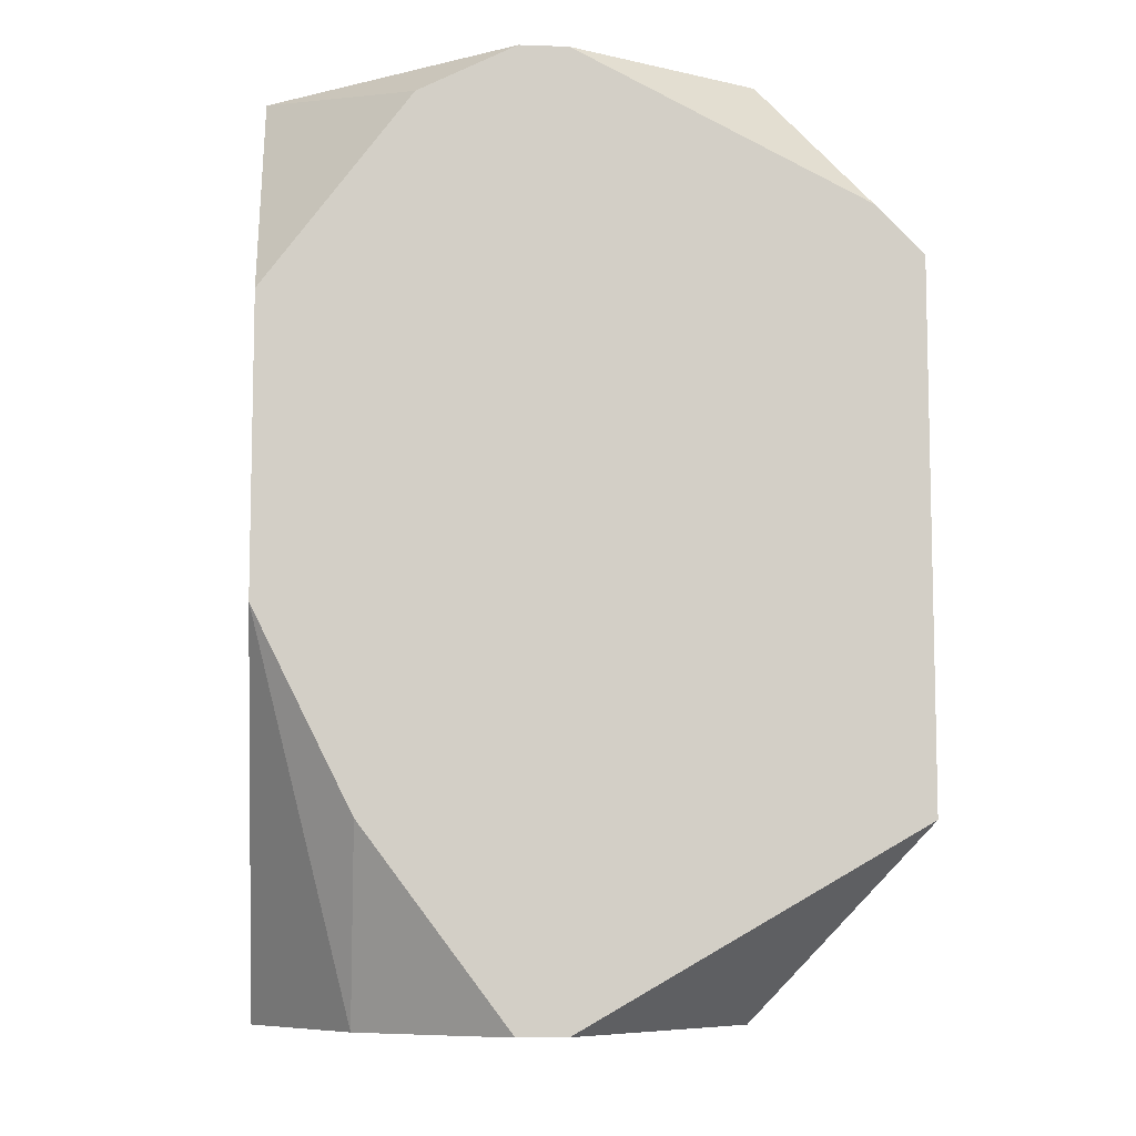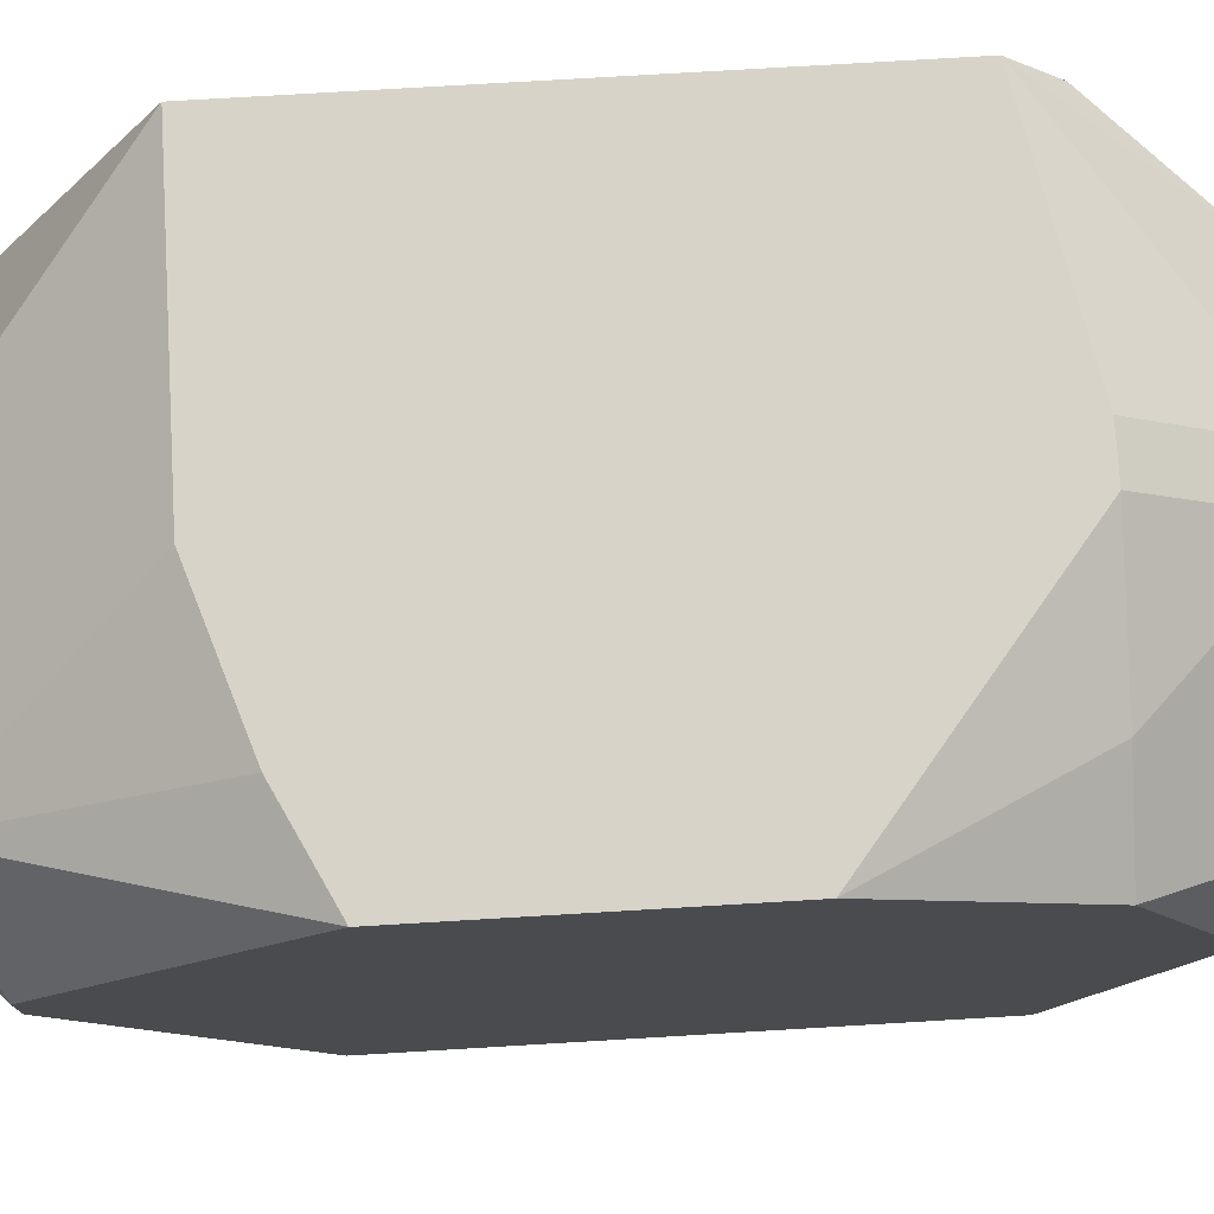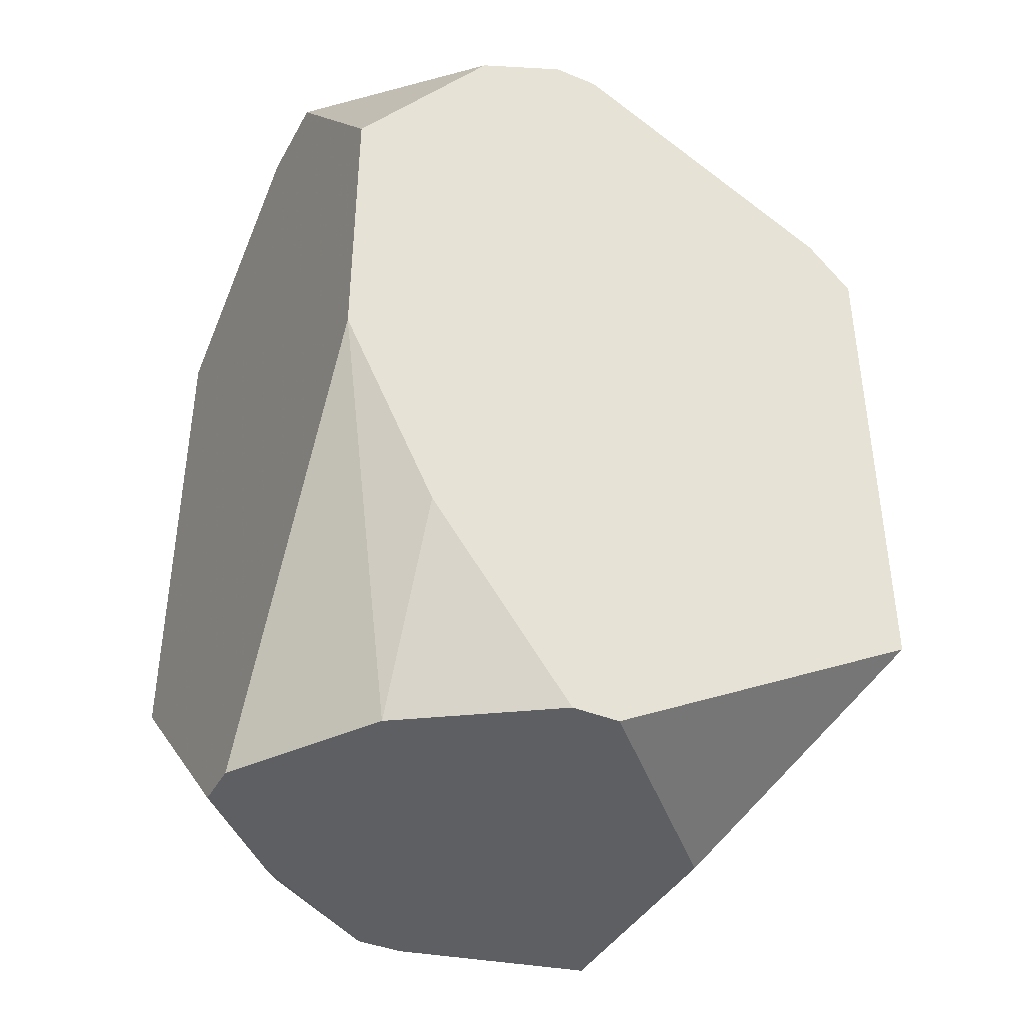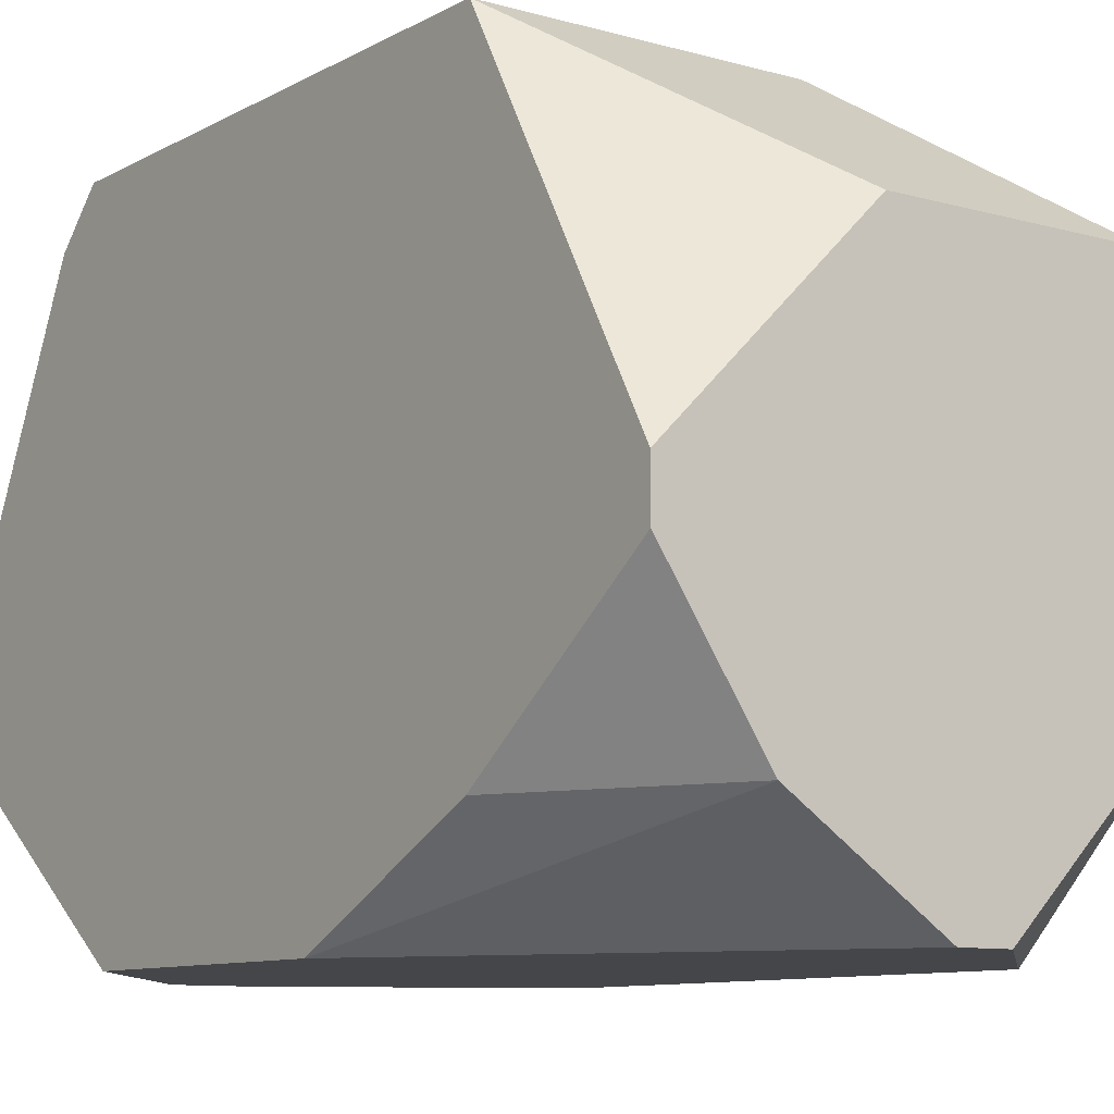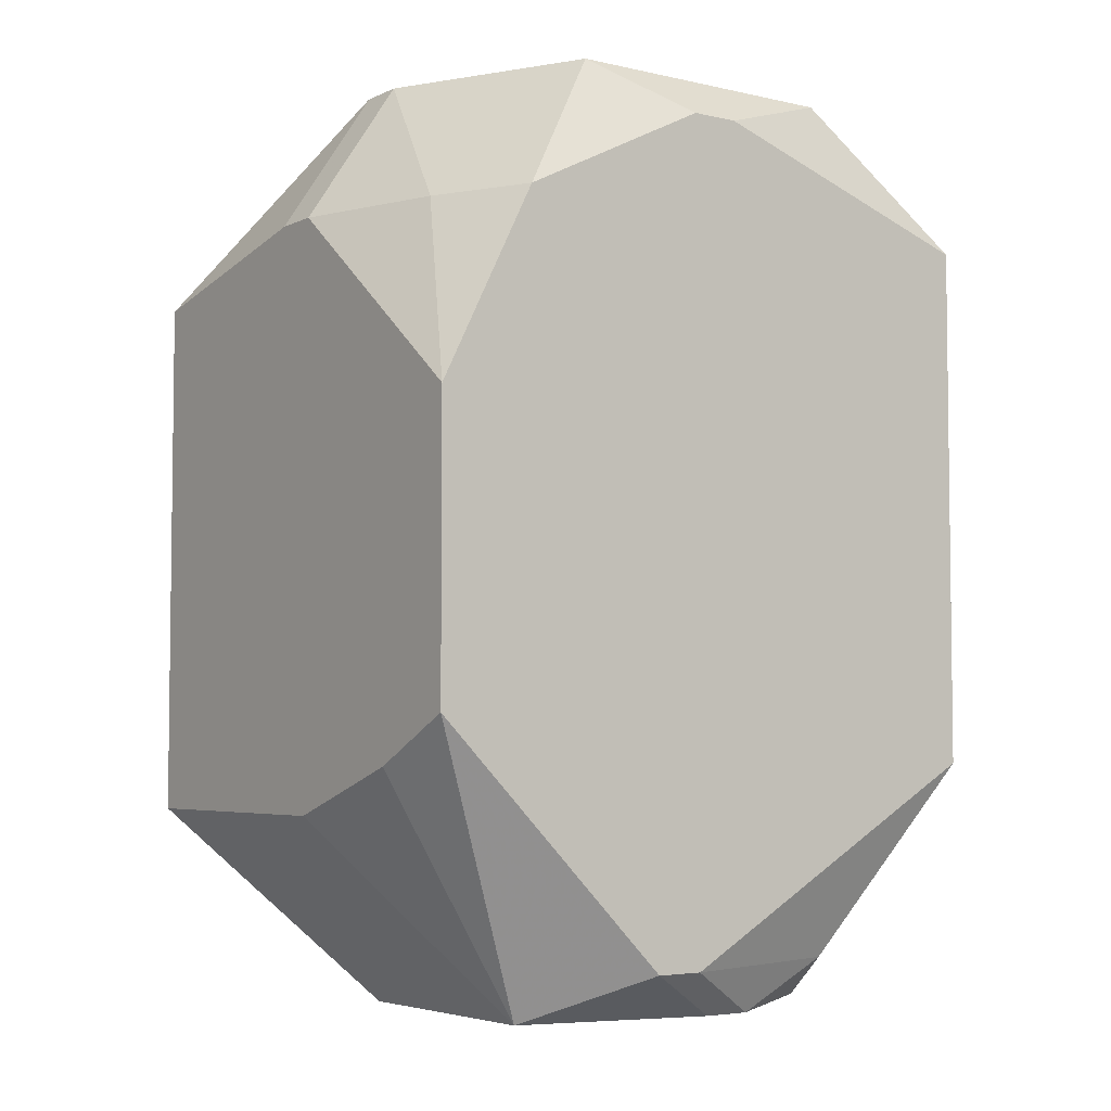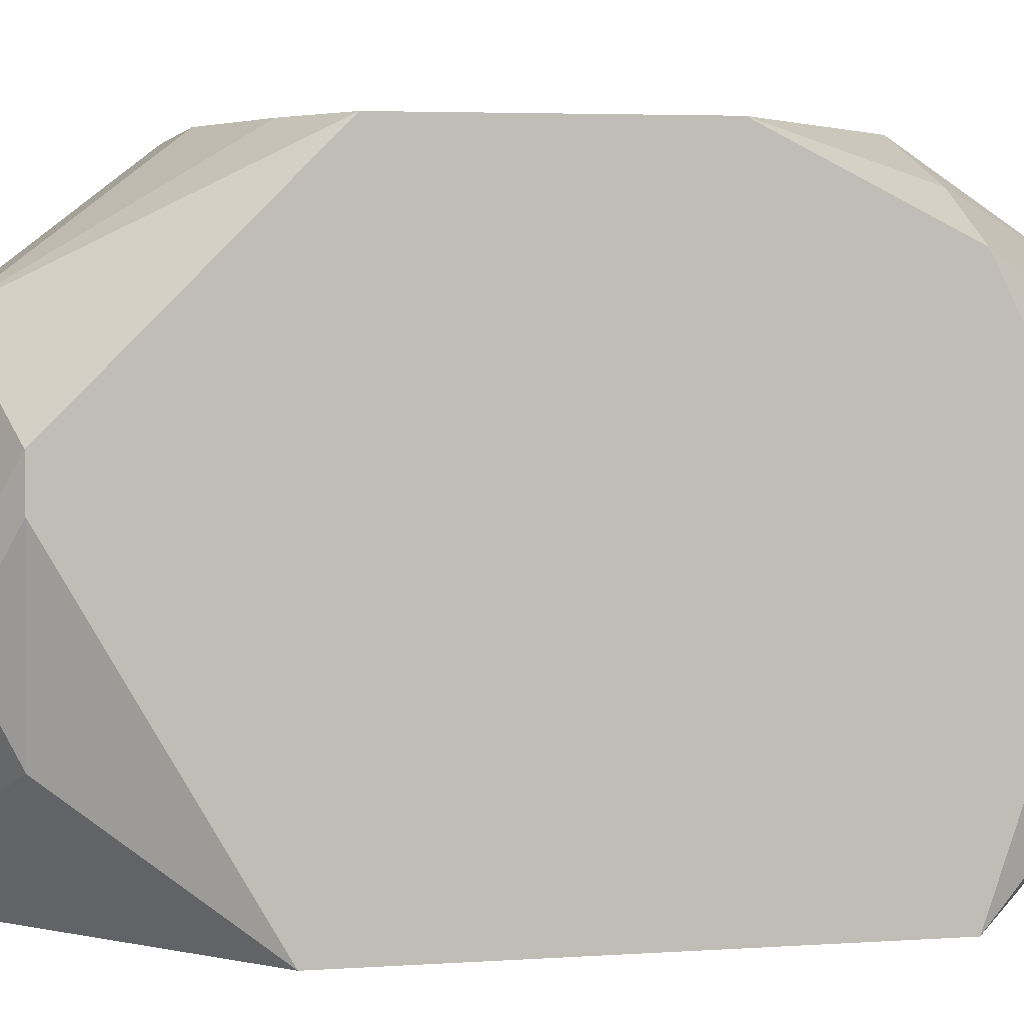
<metadata>
{"format":"obj","ext":"obj","renderer":"f3d","projection":"perspective","resolution":1024,"background":"white","views":[{"elev":-8.1,"azim":-95.5,"up":"+Y"},{"elev":75.8,"azim":86.6,"up":"+Z"},{"elev":-40.2,"azim":-116.7,"up":"+Y"},{"elev":-9.7,"azim":-36.1,"up":"+Z"},{"elev":-4.6,"azim":54.3,"up":"+Y"},{"elev":4.6,"azim":78.0,"up":"+Z"}]}
</metadata>
<code>
v -0.004516 -0.007895 -0.000282
v 0.004458 0.00679 0.00135
v 0.004458 0.00679 0.0005339
v 0.004458 0.005158 0.004613
v -0.004516 -0.007895 0.0005339
v 0.004458 0.005158 -0.004361
v 0.004458 0.001895 0.006245
v 0.004458 -0.003 0.006245
v 0.004458 -0.003816 -0.004361
v 0.004458 -0.00708 0.002166
v 0.004458 -0.00708 0.00135
v 0.003642 0.007606 0.002981
v 0.003642 0.007606 -0.001914
v 0.003642 -0.00708 -0.001914
v 0.003642 -0.007895 0.0005339
v 0.003642 -0.007895 -0.000282
v -0.004516 -0.004632 -0.00273
v 0.002827 0.007606 -0.00273
v 0.002827 0.005158 0.005429
v 0.002827 -0.003816 0.006245
v 0.002827 -0.007895 0.003797
v 0.002011 -0.007895 -0.00273
v -0.0004369 0.007606 0.004613
v 0.000379 0.007606 0.004613
v 0.000379 0.007606 -0.004361
v -0.0004369 0.005158 0.006245
v 0.000379 0.005158 0.006245
v 0.000379 -0.004632 0.006245
v 0.000379 -0.007895 -0.004361
v -0.0004369 -0.007895 -0.004361
v -0.001253 0.007606 -0.004361
v -0.001253 -0.007895 0.003797
v -0.002884 0.007606 0.003797
v -0.002884 -0.007895 -0.00273
v -0.004516 0.007606 0.0005339
v -0.004516 0.007606 -0.000282
v -0.004516 -0.004632 0.006245
v -0.004516 0.00679 -0.001914
v -0.004516 0.005158 0.005429
v -0.004516 0.004343 0.006245
v -0.004516 0.003527 -0.004361
v -0.004516 -0.001369 -0.004361
f 37 5 32
f 31 41 38
f 19 27 7
f 34 42 30
f 4 19 7
f 21 28 37
f 21 37 32
f 21 15 10
f 21 10 8
f 36 31 38
f 23 40 26
f 6 9 29
f 6 29 30
f 6 30 42
f 6 42 41
f 6 41 31
f 6 31 25
f 20 21 8
f 20 8 7
f 20 7 27
f 20 27 26
f 20 26 40
f 20 40 37
f 20 37 28
f 20 28 21
f 24 23 26
f 24 26 27
f 24 27 19
f 24 19 4
f 24 4 12
f 33 40 23
f 17 42 34
f 17 34 1
f 14 9 11
f 14 22 29
f 14 29 9
f 39 33 35
f 39 35 36
f 39 36 38
f 39 38 41
f 39 41 42
f 39 42 17
f 39 17 1
f 39 1 5
f 39 5 37
f 39 37 40
f 39 40 33
f 16 14 11
f 16 11 10
f 16 10 15
f 16 15 21
f 16 21 32
f 16 32 5
f 16 5 1
f 16 1 34
f 16 34 30
f 16 30 29
f 16 29 22
f 16 22 14
f 13 3 6
f 2 3 13
f 2 13 12
f 2 12 4
f 2 4 7
f 2 7 8
f 2 8 10
f 2 10 11
f 2 11 9
f 2 9 6
f 2 6 3
f 18 13 6
f 18 6 25
f 18 25 31
f 18 31 36
f 18 36 35
f 18 35 33
f 18 33 23
f 18 23 24
f 18 24 12
f 18 12 13

</code>
